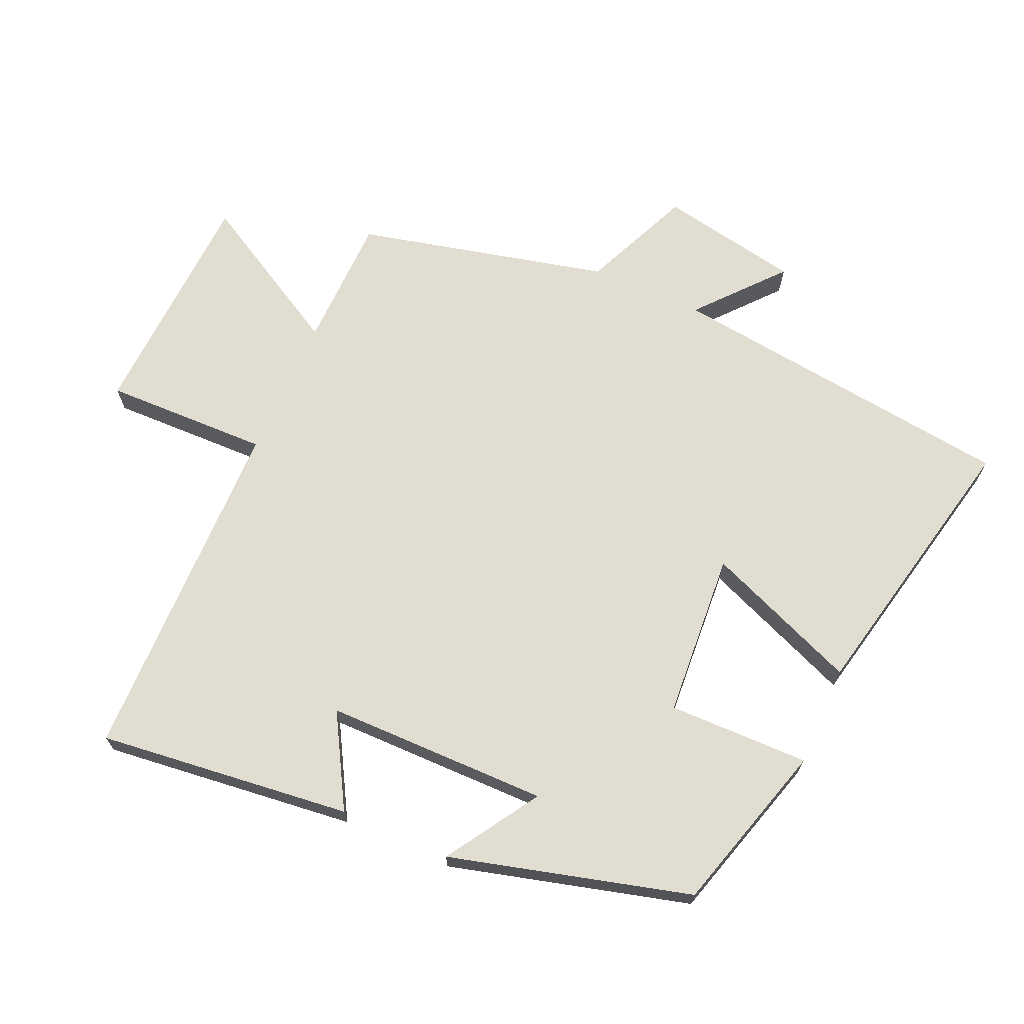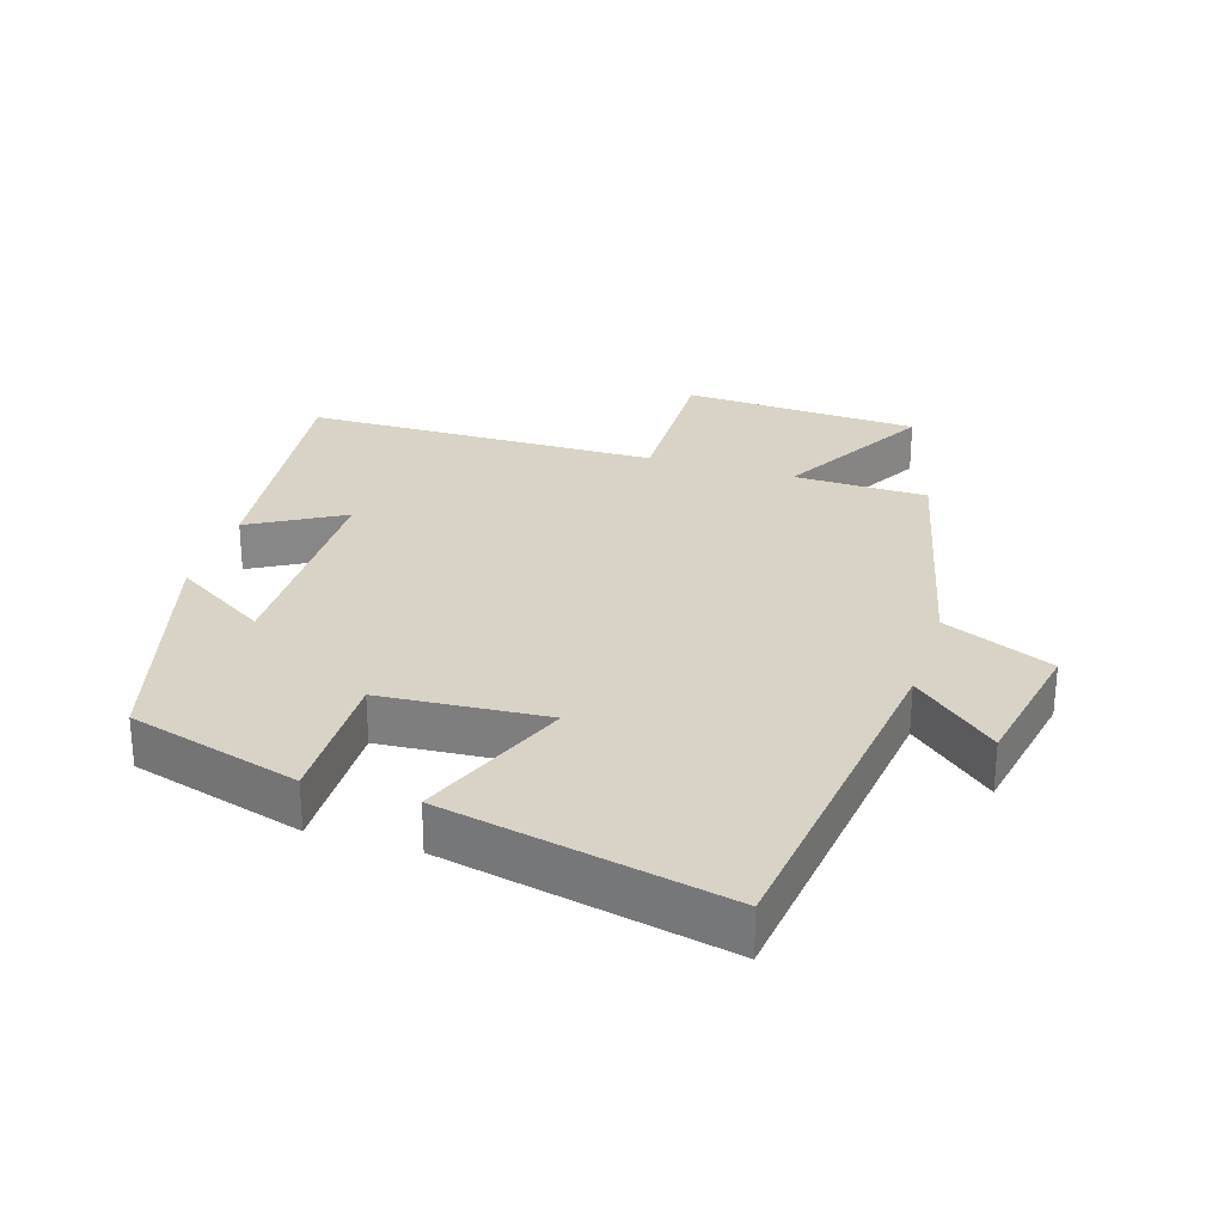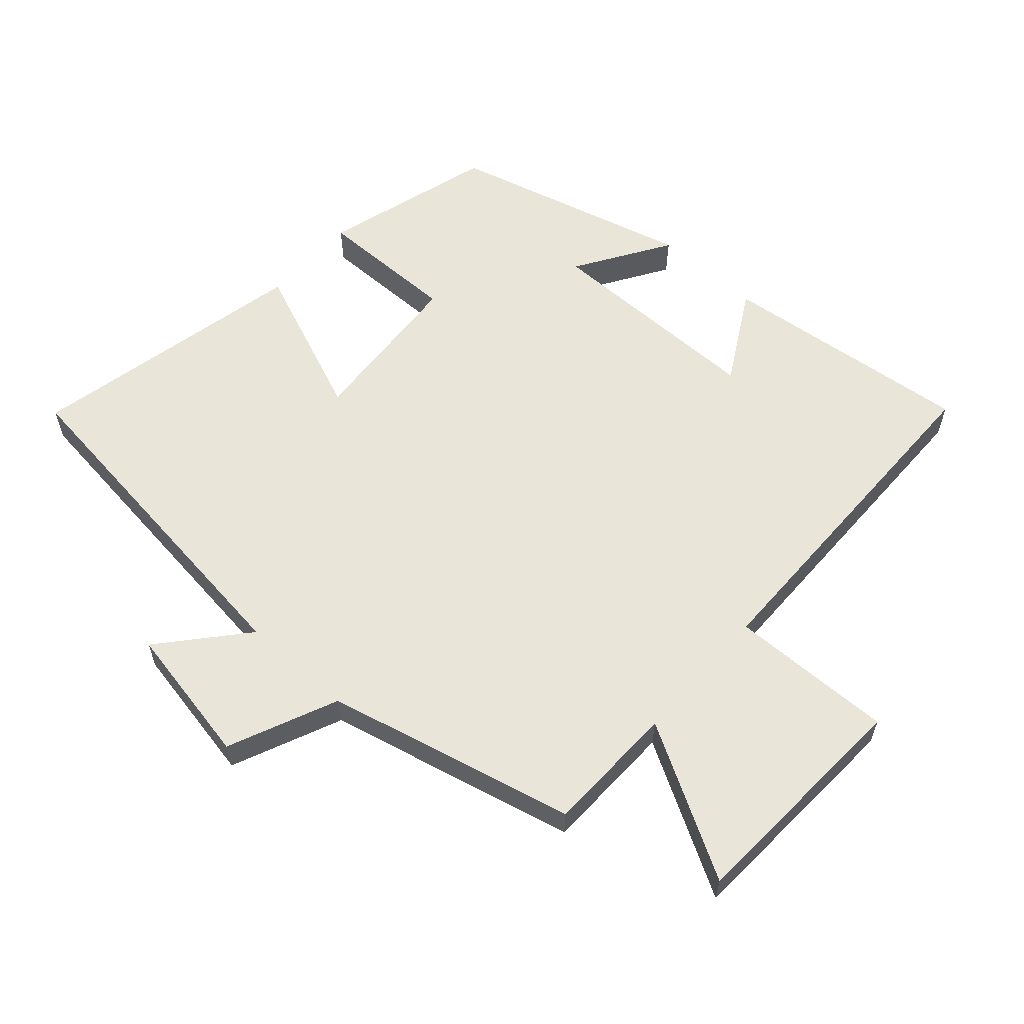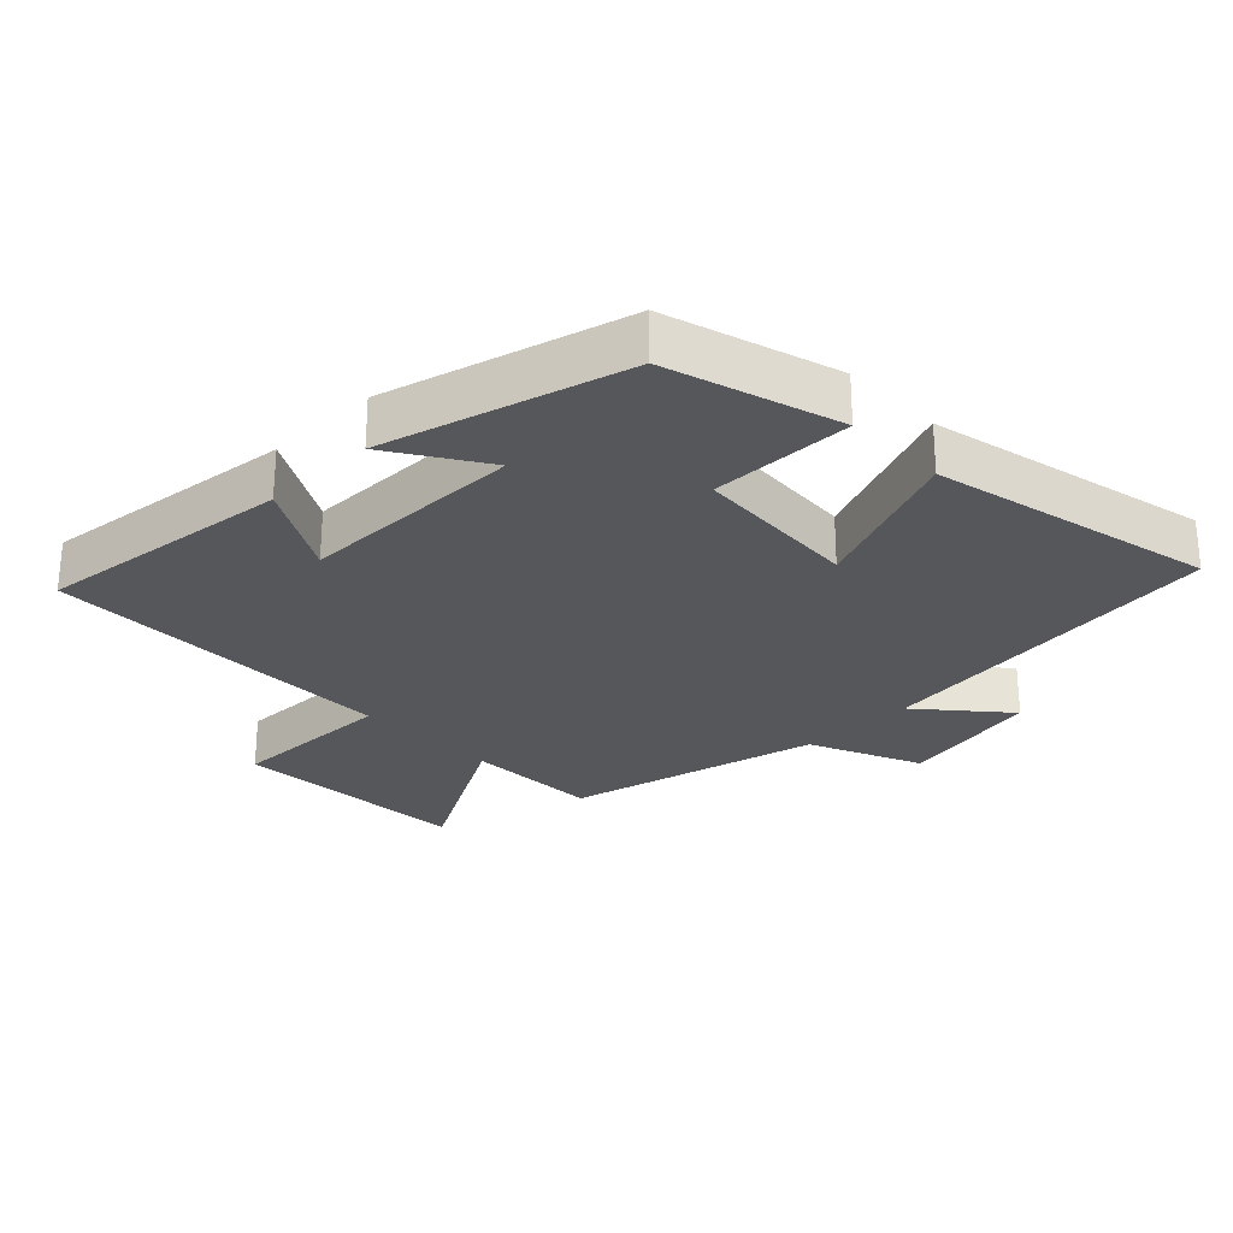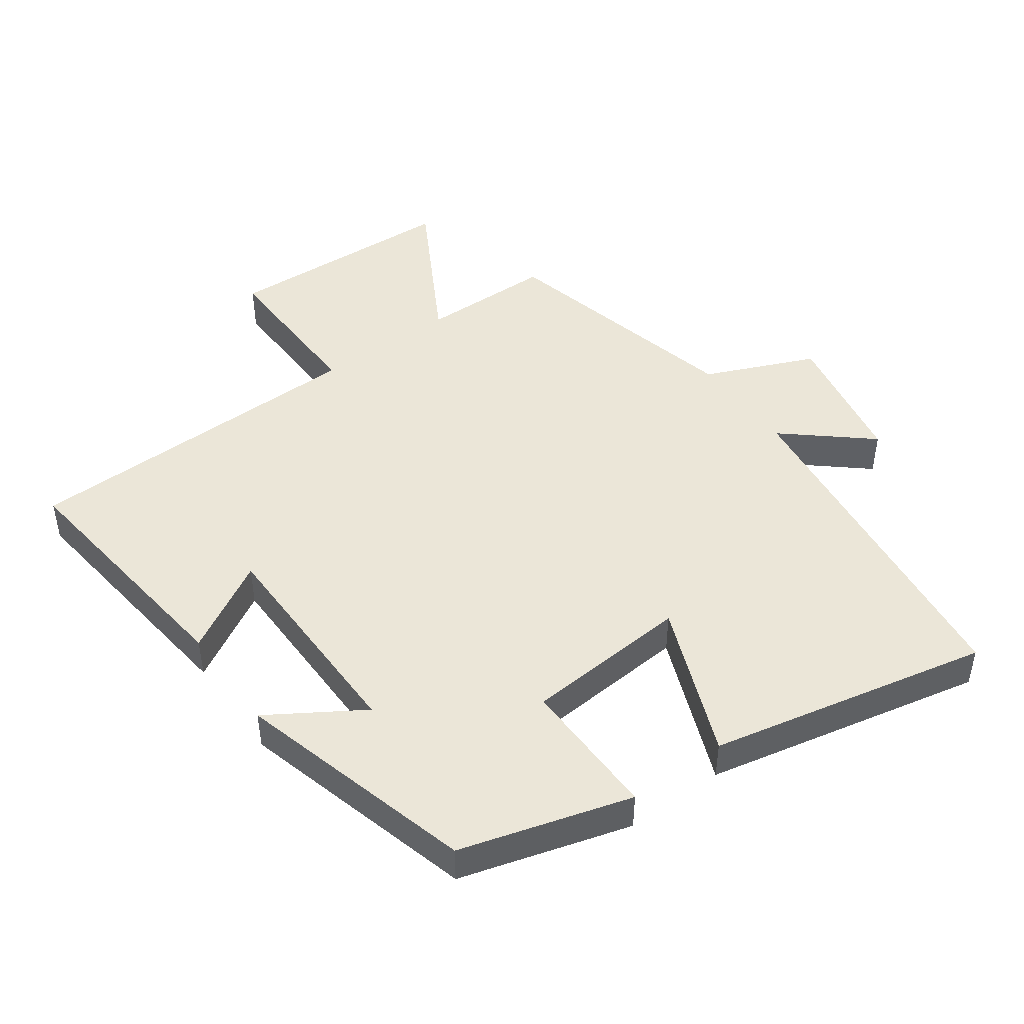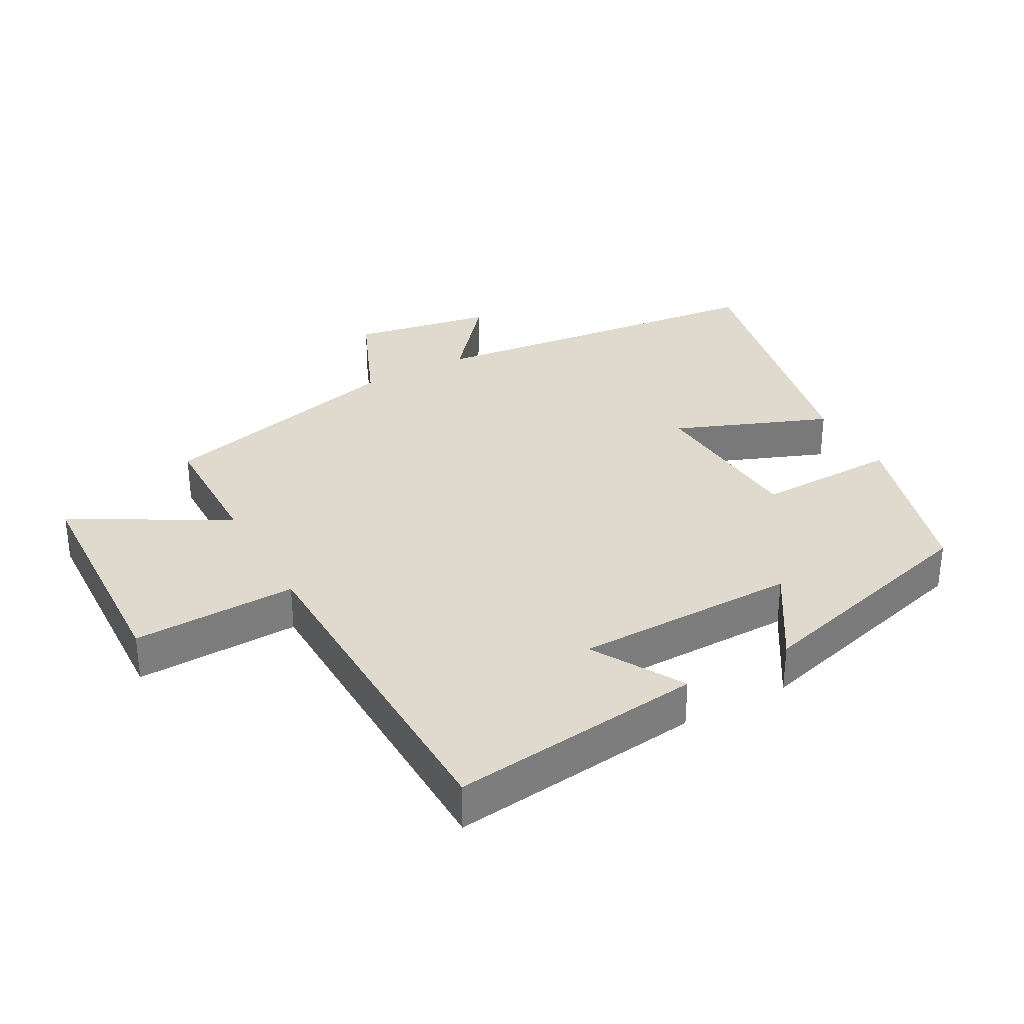
<metadata>
{"format":"obj","ext":"obj","renderer":"f3d","projection":"perspective","resolution":1024,"background":"white","views":[{"elev":68.9,"azim":113.9,"up":"+Y"},{"elev":27.9,"azim":-162.6,"up":"+Y"},{"elev":59.7,"azim":-48.2,"up":"+Y"},{"elev":-27.0,"azim":134.4,"up":"+Y"},{"elev":46.6,"azim":144.1,"up":"+Y"},{"elev":32.6,"azim":60.8,"up":"+Y"}]}
</metadata>
<code>
v -0.409 0.07 0.496
v -0.208 0.07 0.5
v -0.338 0.07 0.731
v 0.018 0.07 0.749
v 0.012 0.07 0.5
v 0.544 0.07 0.493
v 0.5 0.07 0.109
v 0.361 0.07 0.188
v 0.359 0.07 -0.15
v 0.5 0.07 -0.061
v 0.402 0.07 -0.425
v 0.143 0.07 -0.5
v 0.146 0.07 -0.286
v -0.104 0.07 -0.268
v -0.011 0.07 -0.5
v -0.435 0.07 -0.591
v -0.5 0.07 -0.059
v -0.626 0.07 -0.167
v -0.666 0.07 0.045
v -0.5 0.07 0.117
v -0.409 0 0.496
v -0.208 0 0.5
v -0.338 0 0.731
v 0.018 0 0.749
v 0.012 0 0.5
v 0.544 0 0.493
v 0.5 0 0.109
v 0.361 0 0.188
v 0.359 0 -0.15
v 0.5 0 -0.061
v 0.402 0 -0.425
v 0.143 0 -0.5
v 0.146 0 -0.286
v -0.104 0 -0.268
v -0.011 0 -0.5
v -0.435 0 -0.591
v -0.5 0 -0.059
v -0.626 0 -0.167
v -0.666 0 0.045
v -0.5 0 0.117
f 17 18 19 20
f 17 20 1 2
f 14 15 16 17
f 13 14 17 2
f 10 11 12 13
f 9 10 13
f 8 9 13 2
f 5 6 7 8
f 5 8 2 3
f 3 4 5
f 40 39 38 37
f 22 21 40 37
f 37 36 35 34
f 22 37 34 33
f 33 32 31 30
f 33 30 29
f 22 33 29 28
f 28 27 26 25
f 23 22 28 25
f 25 24 23
f 1 21 22 2
f 2 22 23 3
f 3 23 24 4
f 4 24 25 5
f 5 25 26 6
f 6 26 27 7
f 7 27 28 8
f 8 28 29 9
f 9 29 30 10
f 10 30 31 11
f 11 31 32 12
f 12 32 33 13
f 13 33 34 14
f 14 34 35 15
f 15 35 36 16
f 16 36 37 17
f 17 37 38 18
f 18 38 39 19
f 19 39 40 20
f 20 40 21 1

</code>
